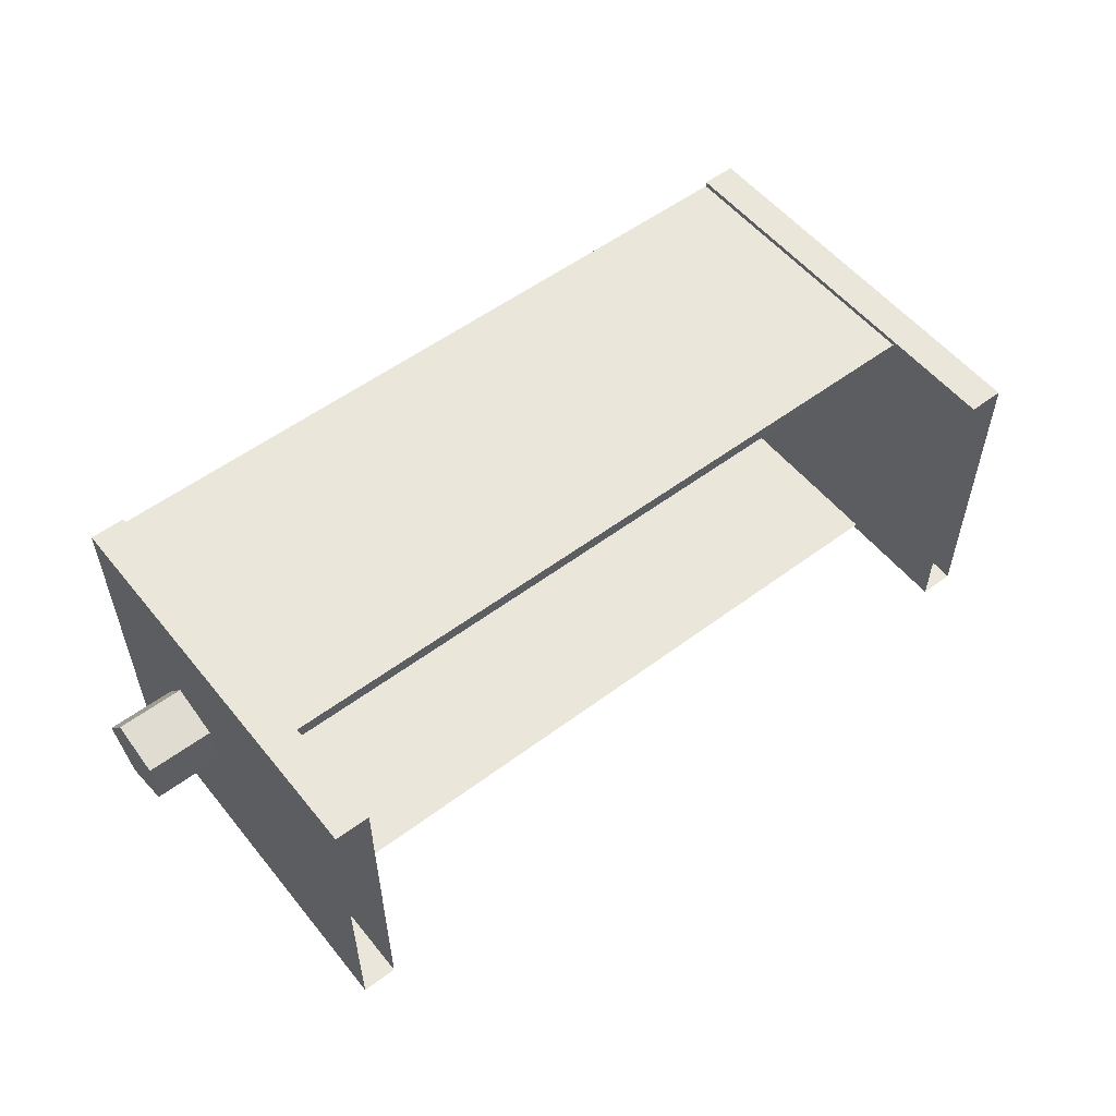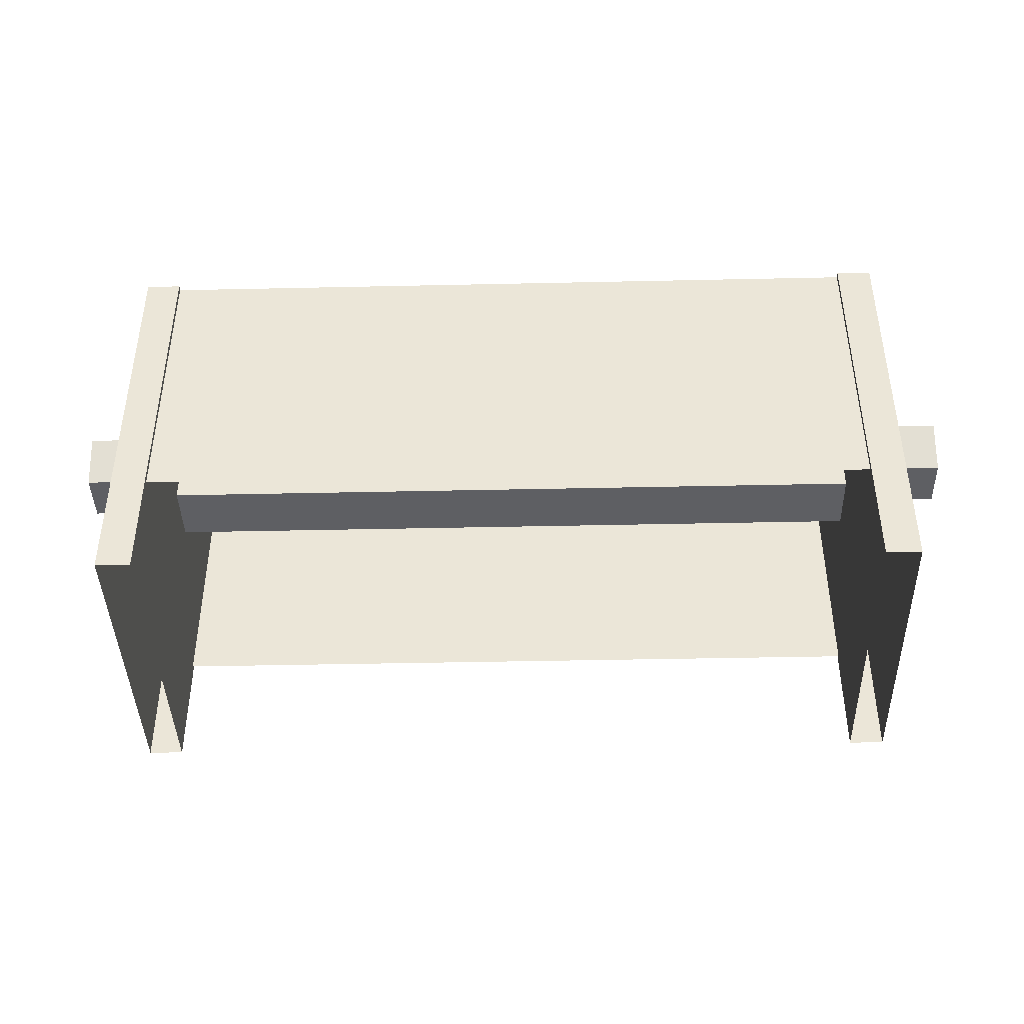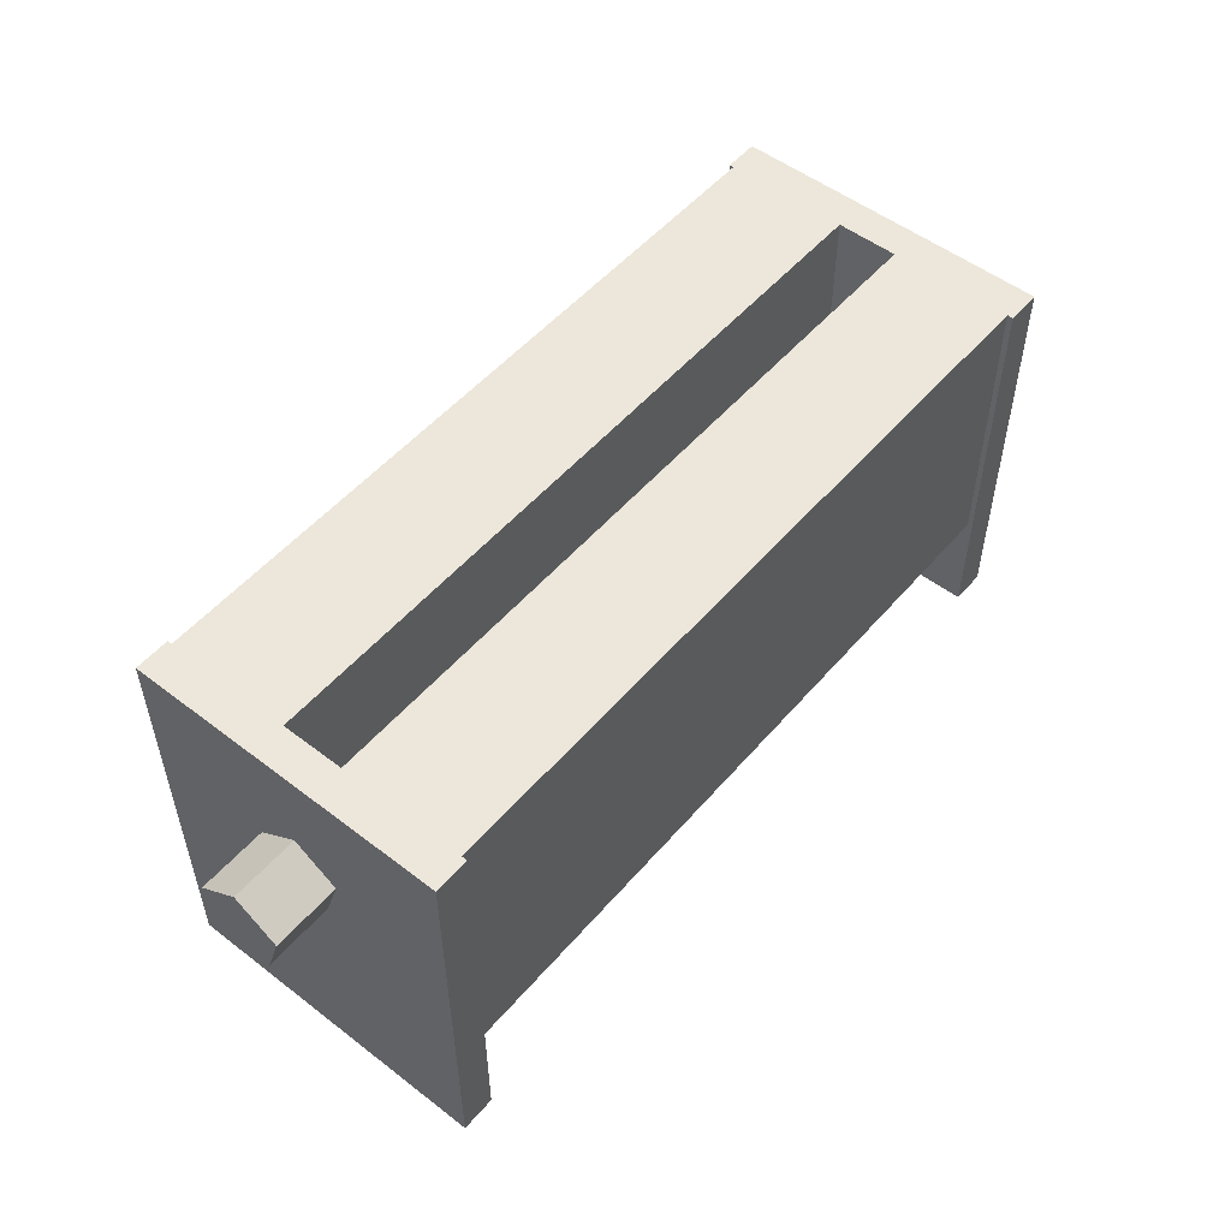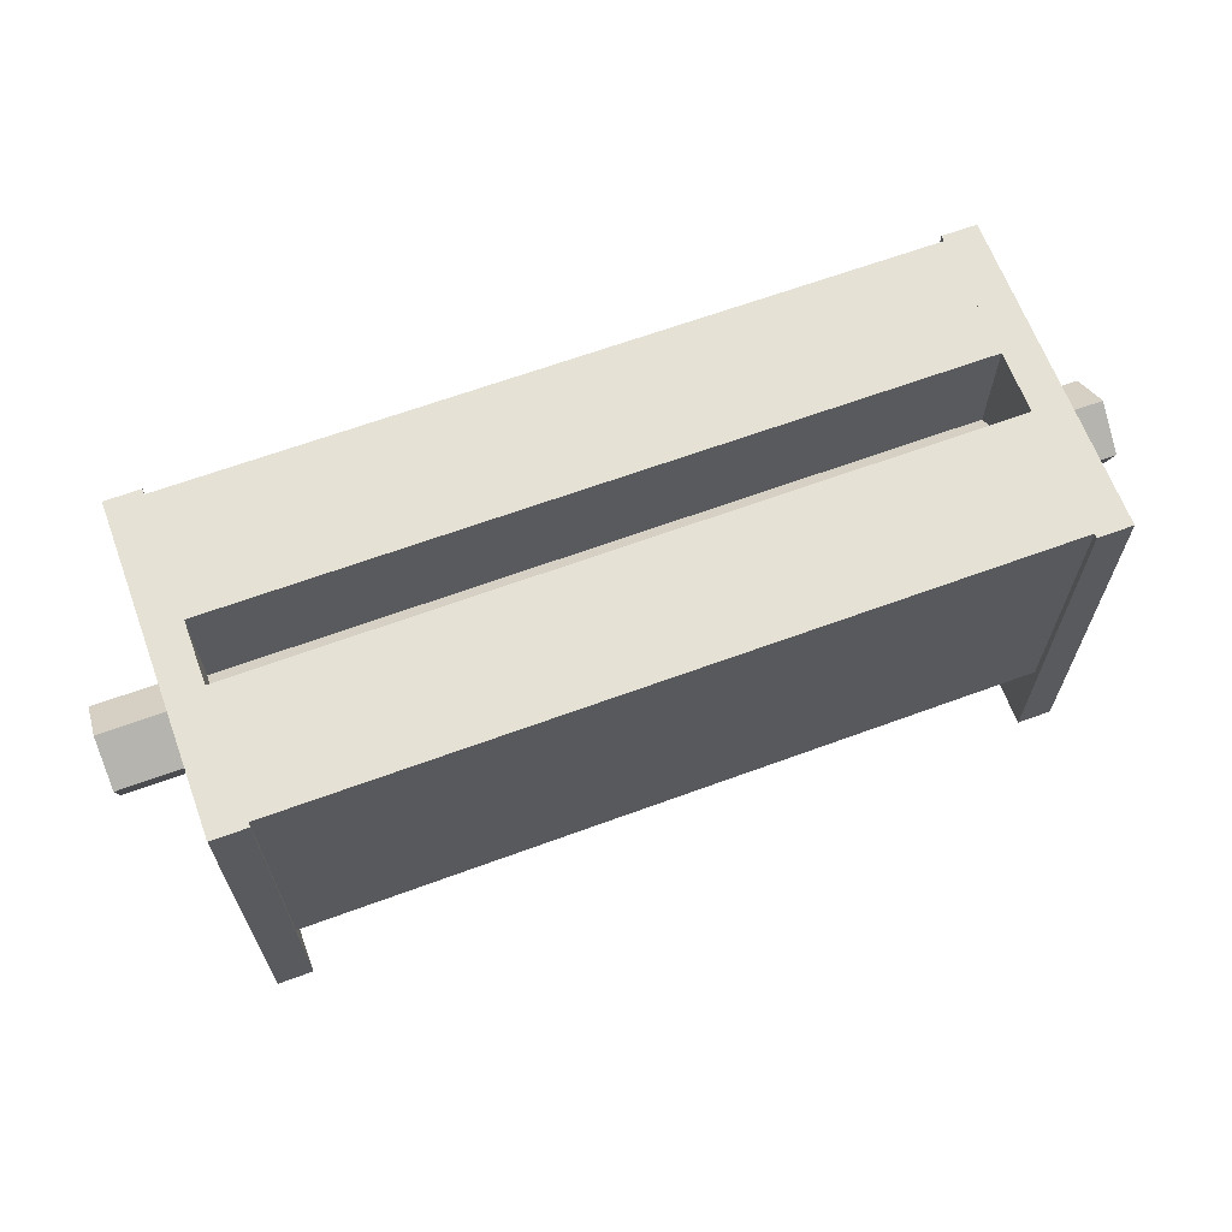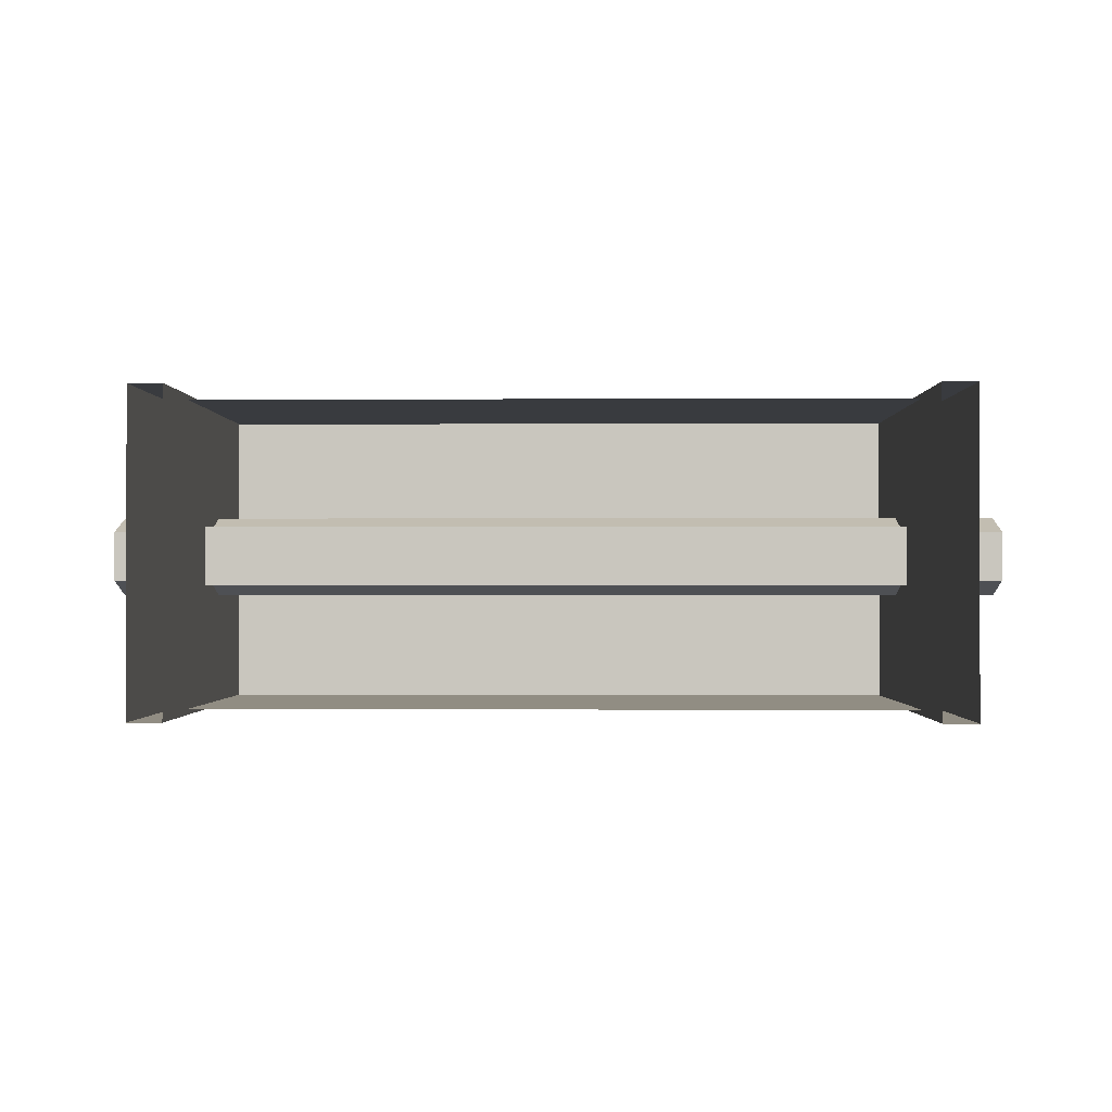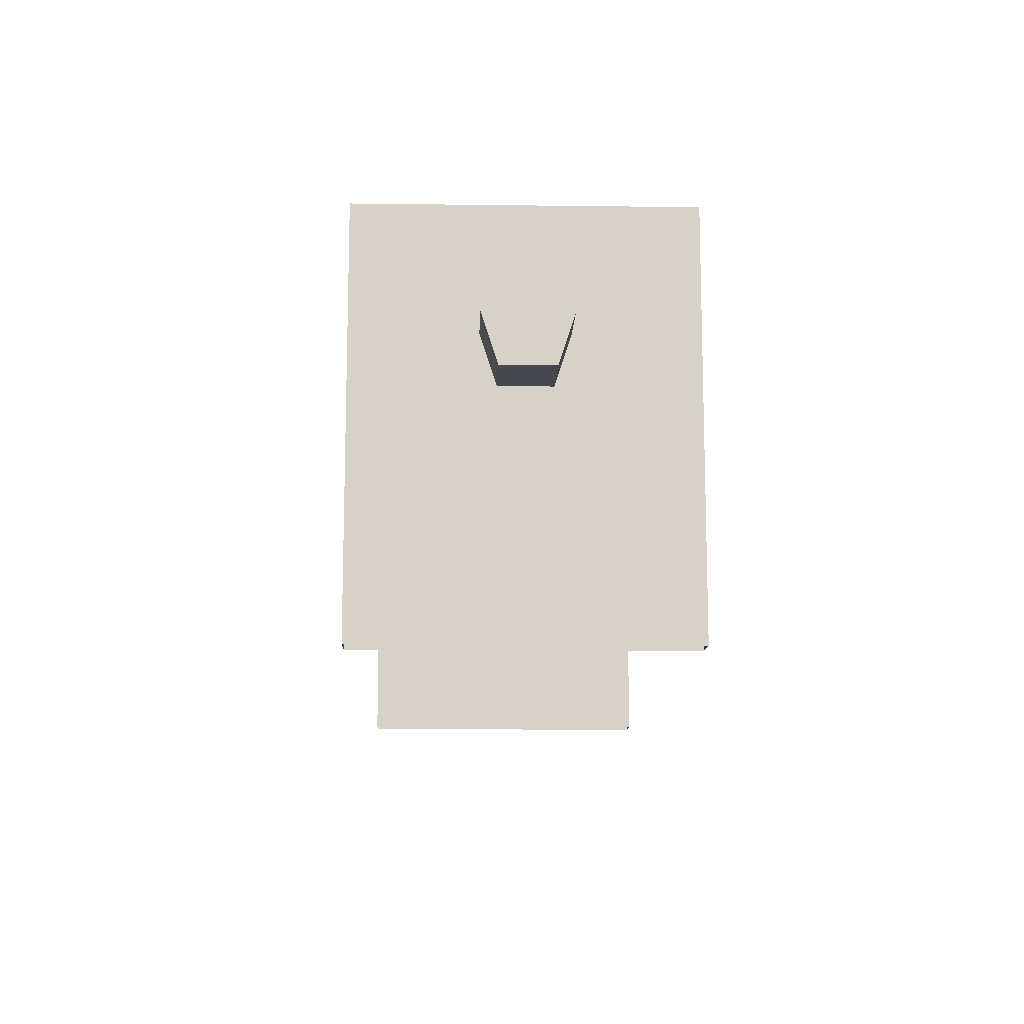
<metadata>
{"format":"obj","ext":"obj","renderer":"f3d","projection":"perspective","resolution":1024,"background":"white","views":[{"elev":54.7,"azim":-38.3,"up":"+Z"},{"elev":-41.7,"azim":1.5,"up":"+Y"},{"elev":52.5,"azim":-50.5,"up":"+Y"},{"elev":65.1,"azim":159.7,"up":"+Y"},{"elev":-0.9,"azim":1.0,"up":"+Z"},{"elev":-11.8,"azim":-91.7,"up":"+Y"}]}
</metadata>
<code>
o DT_CHAINBOX
v 0.6353 0.3139 -0.2481
v 0.6353 -0.3258 -0.2481
v 0.6906 0.3139 0.2566
v 0.6906 -0.3258 0.2566
v -0.5179 0.314 -0.2481
v -0.5179 -0.3251 -0.2481
v -0.5727 -0.3251 0.2566
v -0.5179 0.314 0.2566
v -0.6788 0.1206 0.07032
v 0.7997 0.1206 0.07032
v -0.6788 0.1206 -0.06099
v 0.7997 0.04343 -0.03591
v 0.7997 0.1683 0.004665
v -0.6788 0.04343 -0.03591
v -0.6788 0.1683 0.004665
v 0.7997 0.04343 0.04524
v -0.6788 0.04343 0.04524
v 0.7997 0.1206 -0.06099
v 0.6353 -0.3258 0.2566
v 0.6906 0.3139 -0.2481
v 0.6906 -0.3258 -0.2481
v 0.6353 0.3139 0.2566
v -0.5727 -0.3251 -0.2481
v -0.5727 0.314 -0.2481
v -0.5179 -0.3251 0.2566
v -0.5727 0.314 0.2566
v -0.5185 0.314 0.05296
v 0.6358 0.002516 0.05313
v -0.5185 0.002516 0.05313
v 0.6358 0.314 0.05296
v 0.6358 0.314 0.2475
v -0.5185 0.314 0.2475
v 0.6358 -0.1466 0.2488
v -0.5185 -0.1466 0.2488
v 0.6358 0.002516 -0.04405
v -0.5185 0.002516 -0.04405
v 0.6358 0.314 -0.04479
v -0.5185 0.314 -0.0448
v -0.6788 0.09928 0.004665
v 0.7997 0.09928 0.004665
v -0.5185 0.314 -0.2411
v 0.6358 0.314 -0.2411
v 0.6358 -0.1466 -0.2389
v -0.5185 -0.1466 -0.2389
f 40 10 16
f 39 17 9
f 39 11 14
f 40 16 12
f 39 14 17
f 40 13 10
f 39 15 11
f 39 9 15
f 40 18 13
f 40 12 18
f 20 3 4
f 22 1 2
f 4 21 20
f 2 19 22
f 23 7 26
f 25 6 5
f 5 8 25
f 26 24 23
f 10 15 9
f 16 9 17
f 18 12 14
f 16 10 9
f 10 13 15
f 18 14 11
f 13 11 15
f 12 16 17
f 12 17 14
f 13 18 11
f 19 4 3
f 3 20 1
f 1 20 21
f 21 2 1
f 1 22 3
f 3 22 19
f 6 23 24
f 8 5 24
f 24 5 6
f 7 25 8
f 24 26 8
f 8 26 7
f 28 29 27
f 27 30 28
f 30 27 32
f 32 31 30
f 34 33 31
f 31 32 34
f 29 28 35
f 35 36 29
f 36 35 37
f 37 38 36
f 42 41 38
f 38 37 42
f 41 42 43
f 43 44 41

</code>
